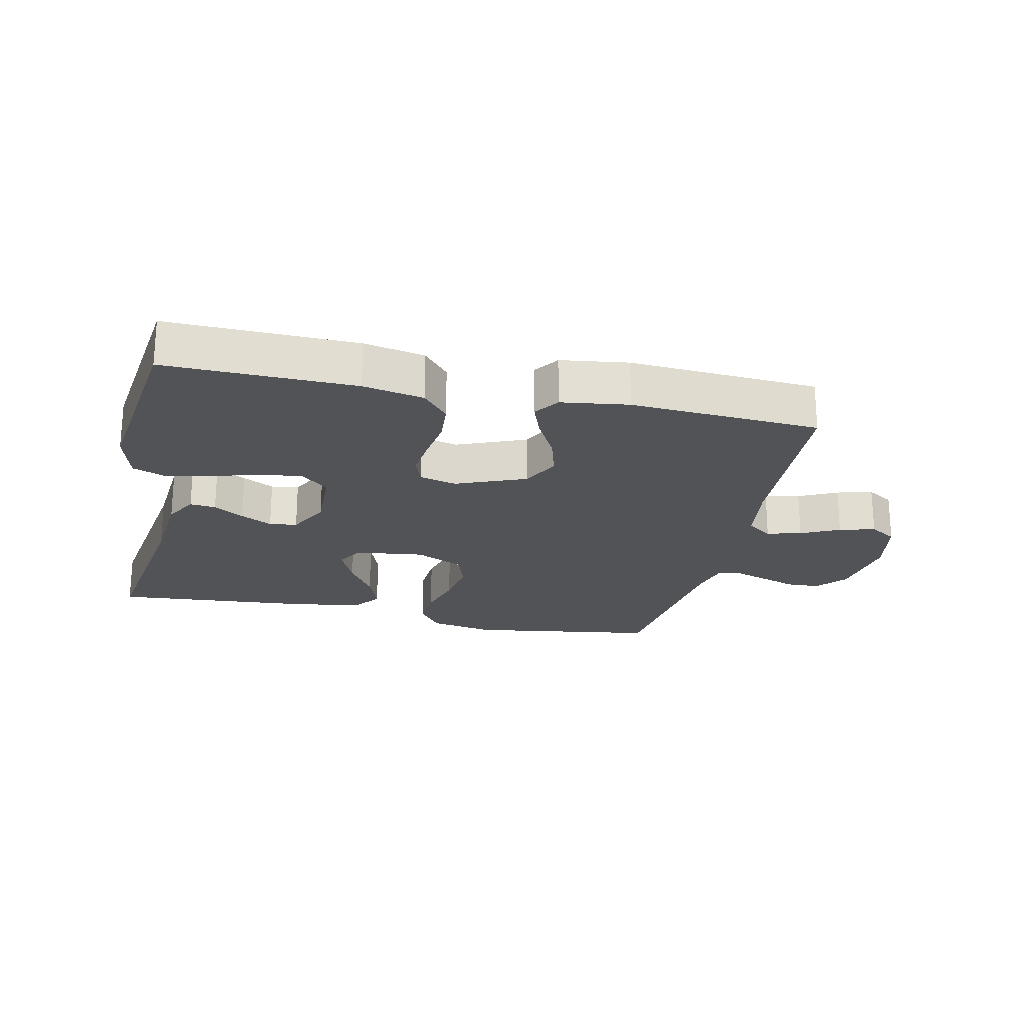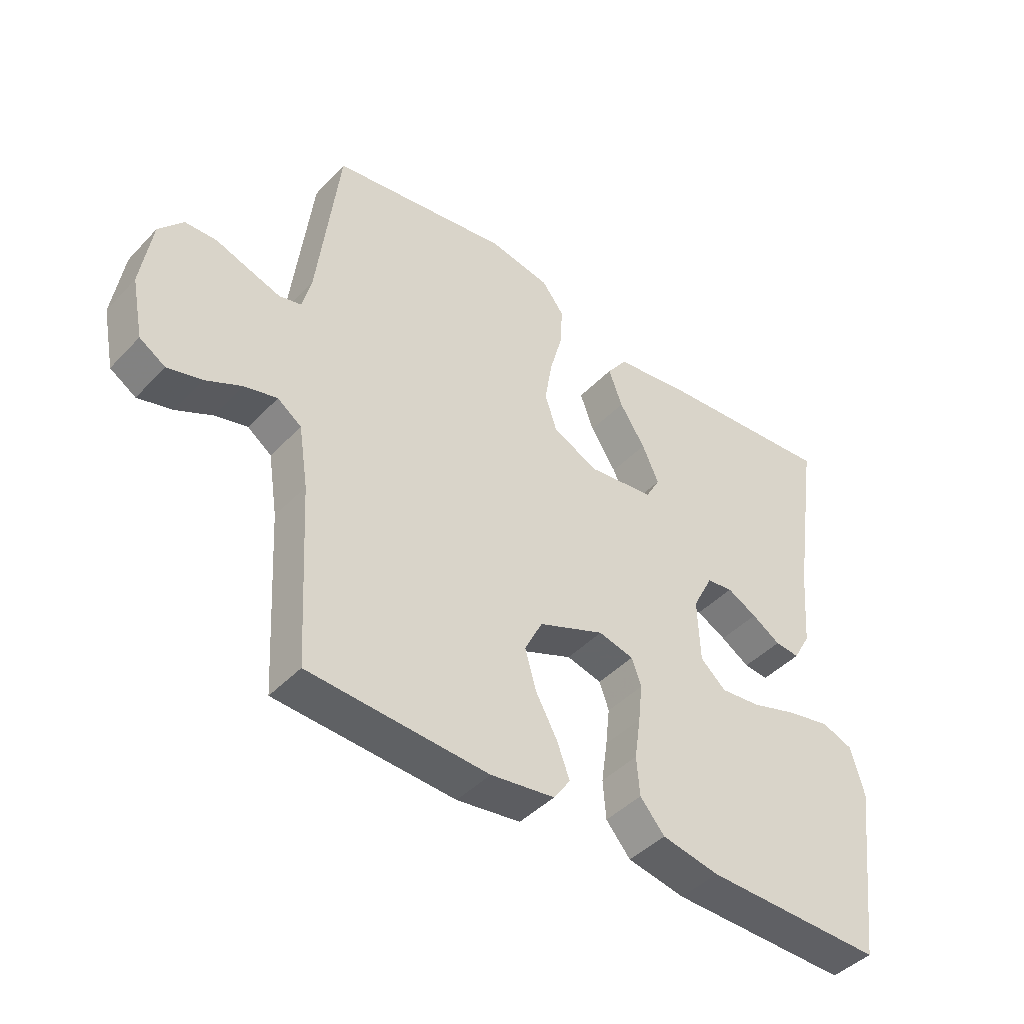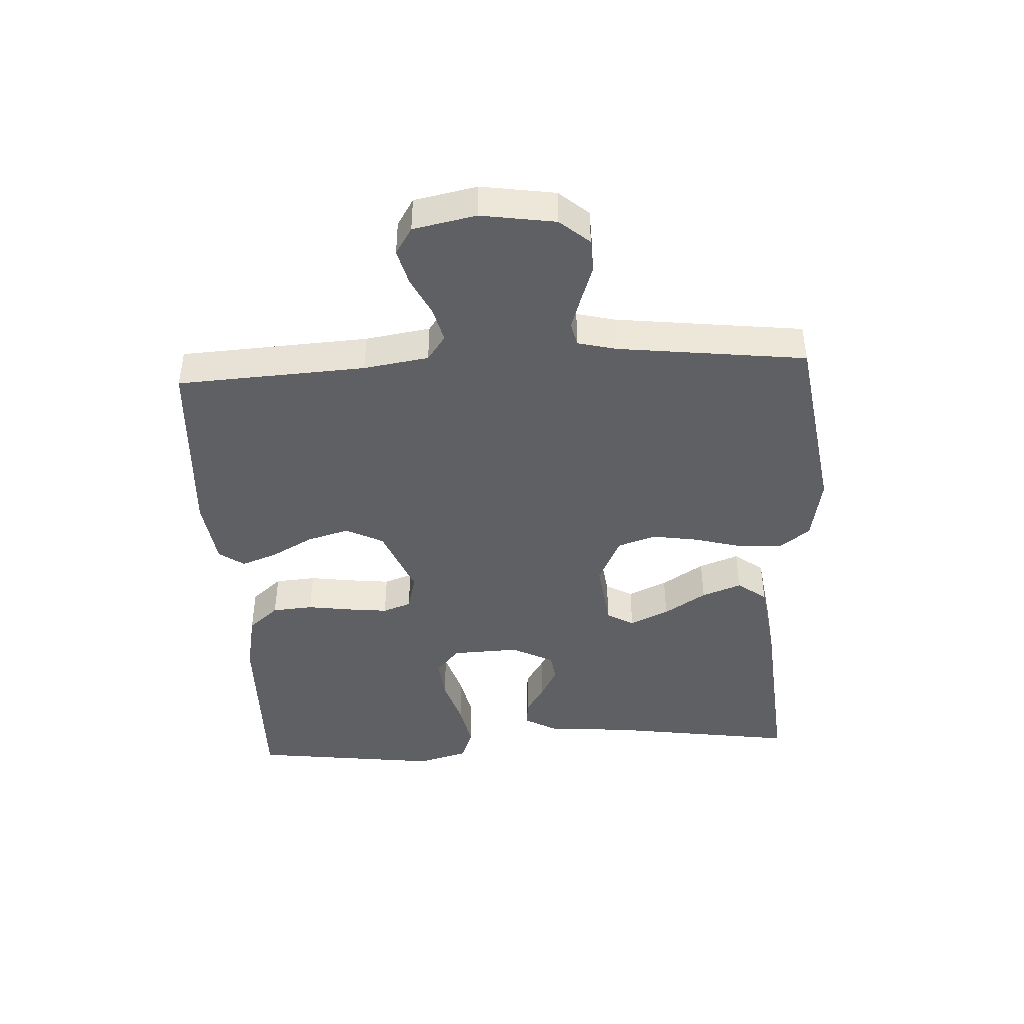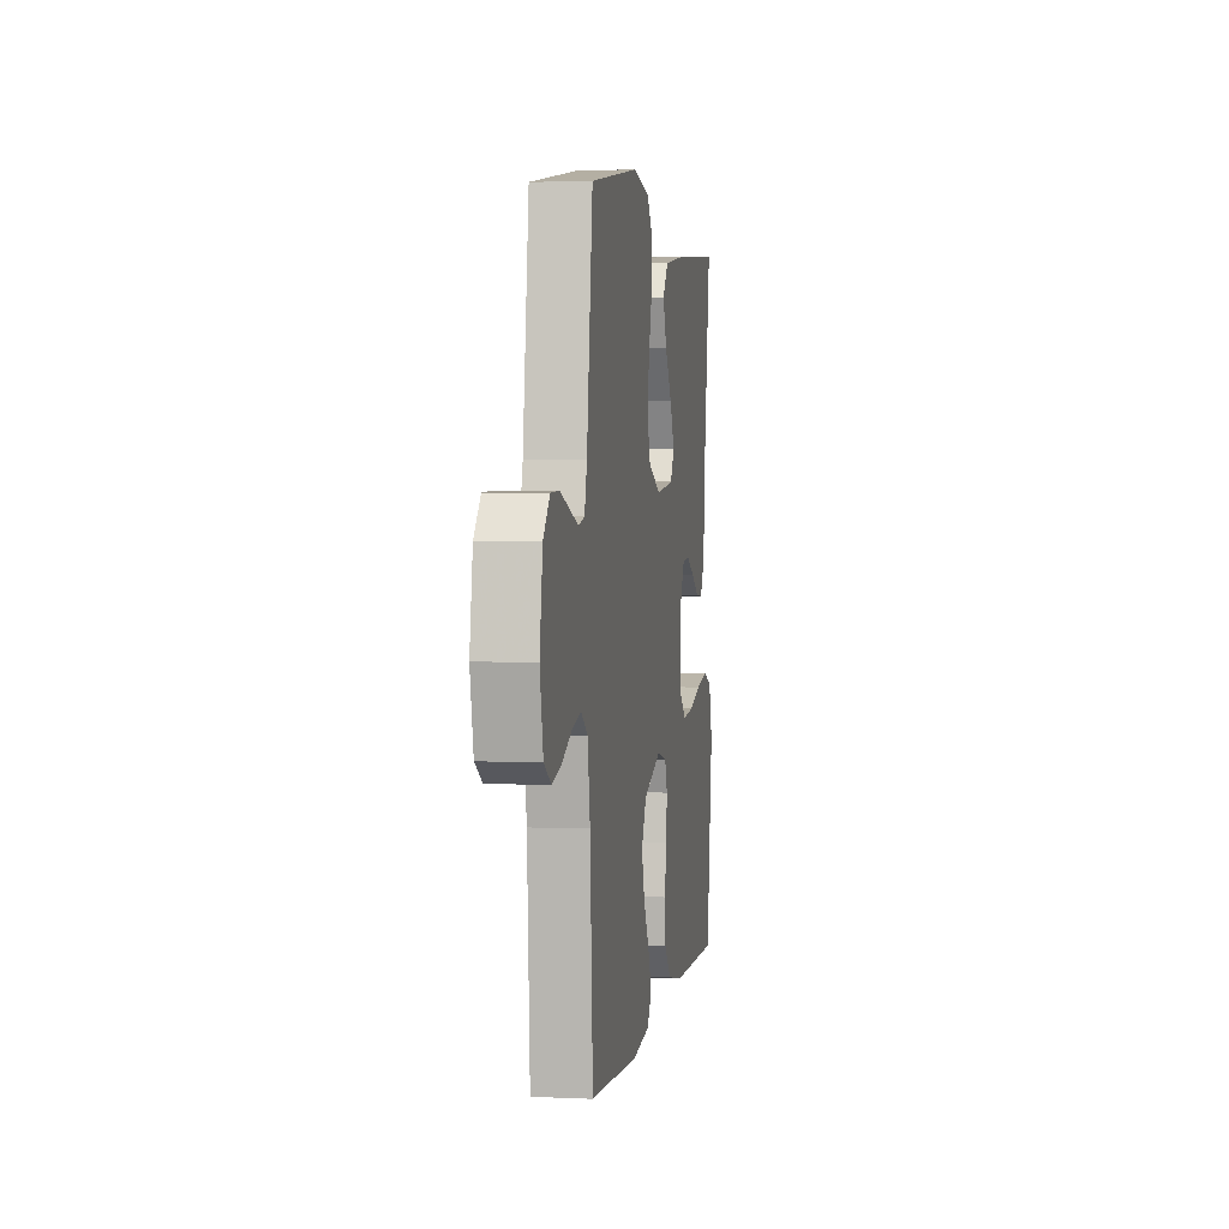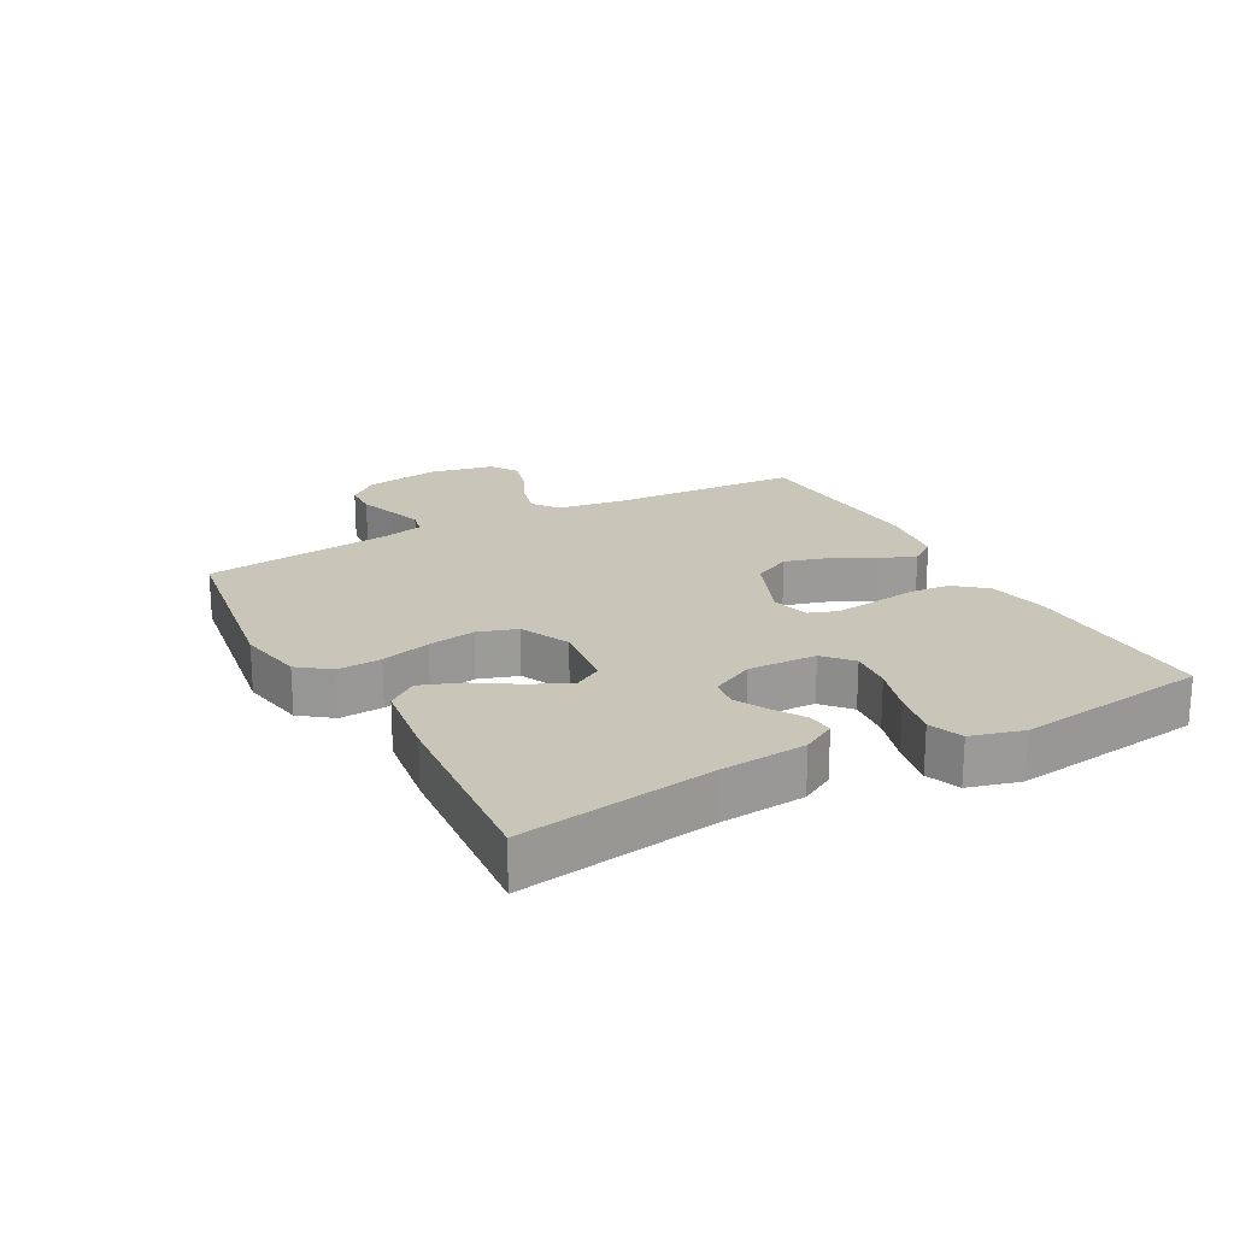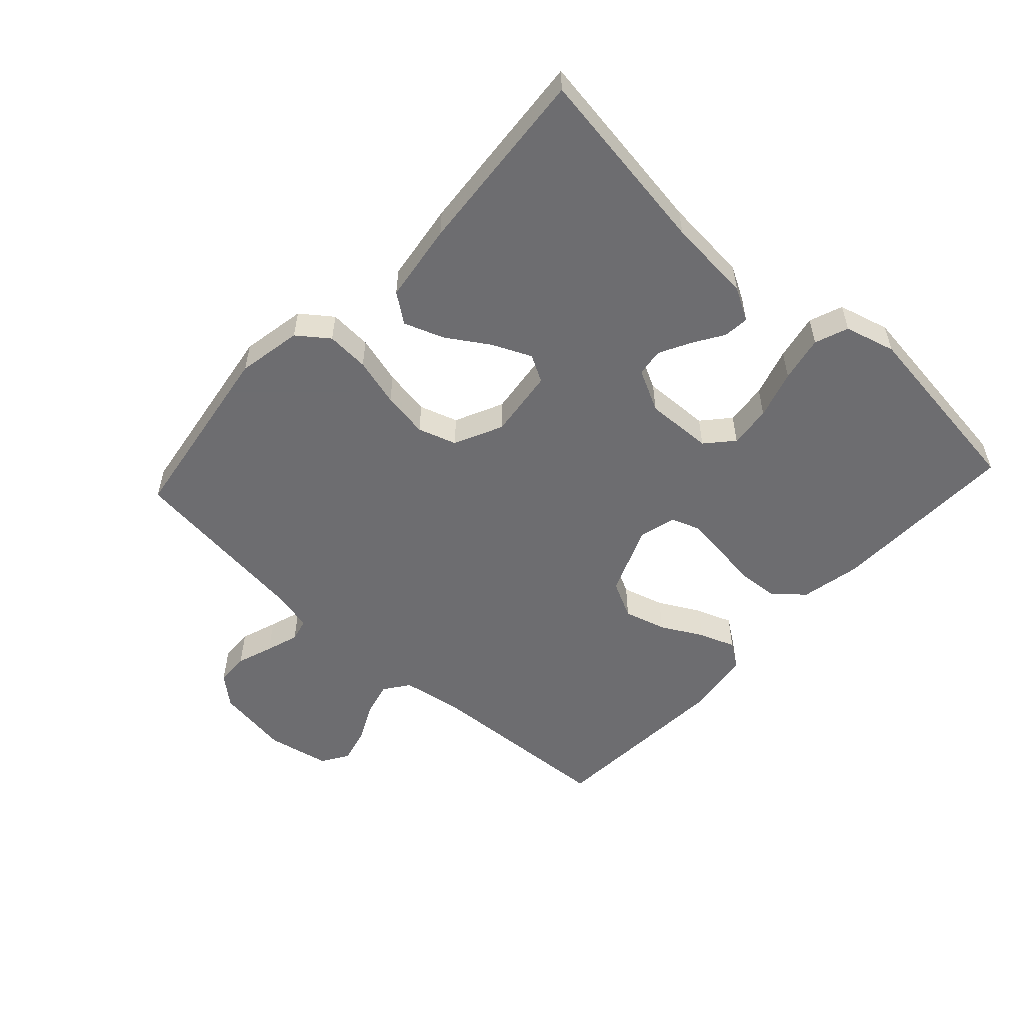
<metadata>
{"format":"obj","ext":"obj","renderer":"f3d","projection":"perspective","resolution":1024,"background":"white","views":[{"elev":-22.3,"azim":167.6,"up":"+Y"},{"elev":-43.8,"azim":-39.7,"up":"+Z"},{"elev":-43.4,"azim":-86.9,"up":"+Y"},{"elev":2.8,"azim":-80.8,"up":"+Z"},{"elev":20.7,"azim":61.4,"up":"+Y"},{"elev":-54.1,"azim":47.3,"up":"+Y"}]}
</metadata>
<code>
v -0.5 0.07 0.5
v -0.2 0.07 0.546
v -0.097 0.07 0.527
v -0.06 0.07 0.478
v -0.064 0.07 0.41
v -0.085 0.07 0.333
v -0.097 0.07 0.259
v -0.077 0.07 0.198
v 0 0.07 0.162
v 0.11 0.07 0.176
v 0.134 0.07 0.219
v 0.106 0.07 0.281
v 0.063 0.07 0.348
v 0.04 0.07 0.411
v 0.074 0.07 0.457
v 0.2 0.07 0.475
v 0.5 0.07 0.5
v 0.456 0.07 0.2
v 0.445 0.07 0.065
v 0.416 0.07 0.013
v 0.375 0.07 0.017
v 0.327 0.07 0.047
v 0.277 0.07 0.073
v 0.233 0.07 0.067
v 0.199 0.07 0
v 0.203 0.07 -0.107
v 0.246 0.07 -0.145
v 0.313 0.07 -0.138
v 0.39 0.07 -0.114
v 0.463 0.07 -0.099
v 0.516 0.07 -0.119
v 0.538 0.07 -0.2
v 0.5 0.07 -0.5
v 0.2 0.07 -0.494
v 0.104 0.07 -0.475
v 0.063 0.07 -0.427
v 0.058 0.07 -0.362
v 0.068 0.07 -0.292
v 0.075 0.07 -0.228
v 0.059 0.07 -0.183
v 0 0.07 -0.168
v -0.111 0.07 -0.213
v -0.141 0.07 -0.273
v -0.122 0.07 -0.34
v -0.086 0.07 -0.406
v -0.065 0.07 -0.463
v -0.093 0.07 -0.503
v -0.2 0.07 -0.518
v -0.5 0.07 -0.5
v -0.517 0.07 -0.2
v -0.533 0.07 -0.097
v -0.573 0.07 -0.068
v -0.628 0.07 -0.082
v -0.689 0.07 -0.112
v -0.746 0.07 -0.127
v -0.789 0.07 -0.1
v -0.809 0.07 0
v -0.791 0.07 0.118
v -0.751 0.07 0.165
v -0.698 0.07 0.167
v -0.64 0.07 0.147
v -0.588 0.07 0.13
v -0.551 0.07 0.139
v -0.536 0.07 0.2
v -0.5 0 0.5
v -0.2 0 0.546
v -0.097 0 0.527
v -0.06 0 0.478
v -0.064 0 0.41
v -0.085 0 0.333
v -0.097 0 0.259
v -0.077 0 0.198
v 0 0 0.162
v 0.11 0 0.176
v 0.134 0 0.219
v 0.106 0 0.281
v 0.063 0 0.348
v 0.04 0 0.411
v 0.074 0 0.457
v 0.2 0 0.475
v 0.5 0 0.5
v 0.456 0 0.2
v 0.445 0 0.065
v 0.416 0 0.013
v 0.375 0 0.017
v 0.327 0 0.047
v 0.277 0 0.073
v 0.233 0 0.067
v 0.199 0 0
v 0.203 0 -0.107
v 0.246 0 -0.145
v 0.313 0 -0.138
v 0.39 0 -0.114
v 0.463 0 -0.099
v 0.516 0 -0.119
v 0.538 0 -0.2
v 0.5 0 -0.5
v 0.2 0 -0.494
v 0.104 0 -0.475
v 0.063 0 -0.427
v 0.058 0 -0.362
v 0.068 0 -0.292
v 0.075 0 -0.228
v 0.059 0 -0.183
v 0 0 -0.168
v -0.111 0 -0.213
v -0.141 0 -0.273
v -0.122 0 -0.34
v -0.086 0 -0.406
v -0.065 0 -0.463
v -0.093 0 -0.503
v -0.2 0 -0.518
v -0.5 0 -0.5
v -0.517 0 -0.2
v -0.533 0 -0.097
v -0.573 0 -0.068
v -0.628 0 -0.082
v -0.689 0 -0.112
v -0.746 0 -0.127
v -0.789 0 -0.1
v -0.809 0 0
v -0.791 0 0.118
v -0.751 0 0.165
v -0.698 0 0.167
v -0.64 0 0.147
v -0.588 0 0.13
v -0.551 0 0.139
v -0.536 0 0.2
f 59 60 61
f 58 59 61
f 57 58 61
f 56 57 61
f 55 56 61
f 54 55 61
f 53 54 61
f 52 53 61 62
f 51 52 62 63
f 48 49 50
f 47 48 50
f 46 47 50
f 45 46 50
f 44 45 50
f 51 63 64
f 50 51 64
f 44 50 64
f 43 44 64
f 36 37 38
f 35 36 38
f 34 35 38
f 33 34 38
f 32 33 38
f 31 32 38
f 30 31 38
f 29 30 38
f 28 29 38
f 27 28 38 39
f 26 27 39 40
f 20 21 22
f 19 20 22
f 18 19 22
f 18 22 23
f 17 18 23
f 16 17 23
f 15 16 23
f 14 15 23
f 13 14 23
f 12 13 23
f 11 12 23 24
f 4 5 6
f 3 4 6
f 2 3 6
f 1 2 6
f 64 1 6
f 64 6 7
f 64 7 8
f 43 64 8
f 42 43 8
f 41 42 8 9
f 41 9 10
f 40 41 10
f 26 40 10
f 25 26 10
f 10 11 24 25
f 125 124 123
f 125 123 122
f 125 122 121
f 125 121 120
f 125 120 119
f 125 119 118
f 125 118 117
f 126 125 117 116
f 127 126 116 115
f 114 113 112
f 114 112 111
f 114 111 110
f 114 110 109
f 114 109 108
f 128 127 115
f 128 115 114
f 128 114 108
f 128 108 107
f 102 101 100
f 102 100 99
f 102 99 98
f 102 98 97
f 102 97 96
f 102 96 95
f 102 95 94
f 102 94 93
f 102 93 92
f 103 102 92 91
f 104 103 91 90
f 86 85 84
f 86 84 83
f 86 83 82
f 87 86 82
f 87 82 81
f 87 81 80
f 87 80 79
f 87 79 78
f 87 78 77
f 87 77 76
f 88 87 76 75
f 70 69 68
f 70 68 67
f 70 67 66
f 70 66 65
f 70 65 128
f 71 70 128
f 72 71 128
f 72 128 107
f 72 107 106
f 73 72 106 105
f 74 73 105
f 74 105 104
f 74 104 90
f 74 90 89
f 89 88 75 74
f 1 65 66 2
f 2 66 67 3
f 3 67 68 4
f 4 68 69 5
f 5 69 70 6
f 6 70 71 7
f 7 71 72 8
f 8 72 73 9
f 9 73 74 10
f 10 74 75 11
f 11 75 76 12
f 12 76 77 13
f 13 77 78 14
f 14 78 79 15
f 15 79 80 16
f 16 80 81 17
f 17 81 82 18
f 18 82 83 19
f 19 83 84 20
f 20 84 85 21
f 21 85 86 22
f 22 86 87 23
f 23 87 88 24
f 24 88 89 25
f 25 89 90 26
f 26 90 91 27
f 27 91 92 28
f 28 92 93 29
f 29 93 94 30
f 30 94 95 31
f 31 95 96 32
f 32 96 97 33
f 33 97 98 34
f 34 98 99 35
f 35 99 100 36
f 36 100 101 37
f 37 101 102 38
f 38 102 103 39
f 39 103 104 40
f 40 104 105 41
f 41 105 106 42
f 42 106 107 43
f 43 107 108 44
f 44 108 109 45
f 45 109 110 46
f 46 110 111 47
f 47 111 112 48
f 48 112 113 49
f 49 113 114 50
f 50 114 115 51
f 51 115 116 52
f 52 116 117 53
f 53 117 118 54
f 54 118 119 55
f 55 119 120 56
f 56 120 121 57
f 57 121 122 58
f 58 122 123 59
f 59 123 124 60
f 60 124 125 61
f 61 125 126 62
f 62 126 127 63
f 63 127 128 64
f 64 128 65 1

</code>
